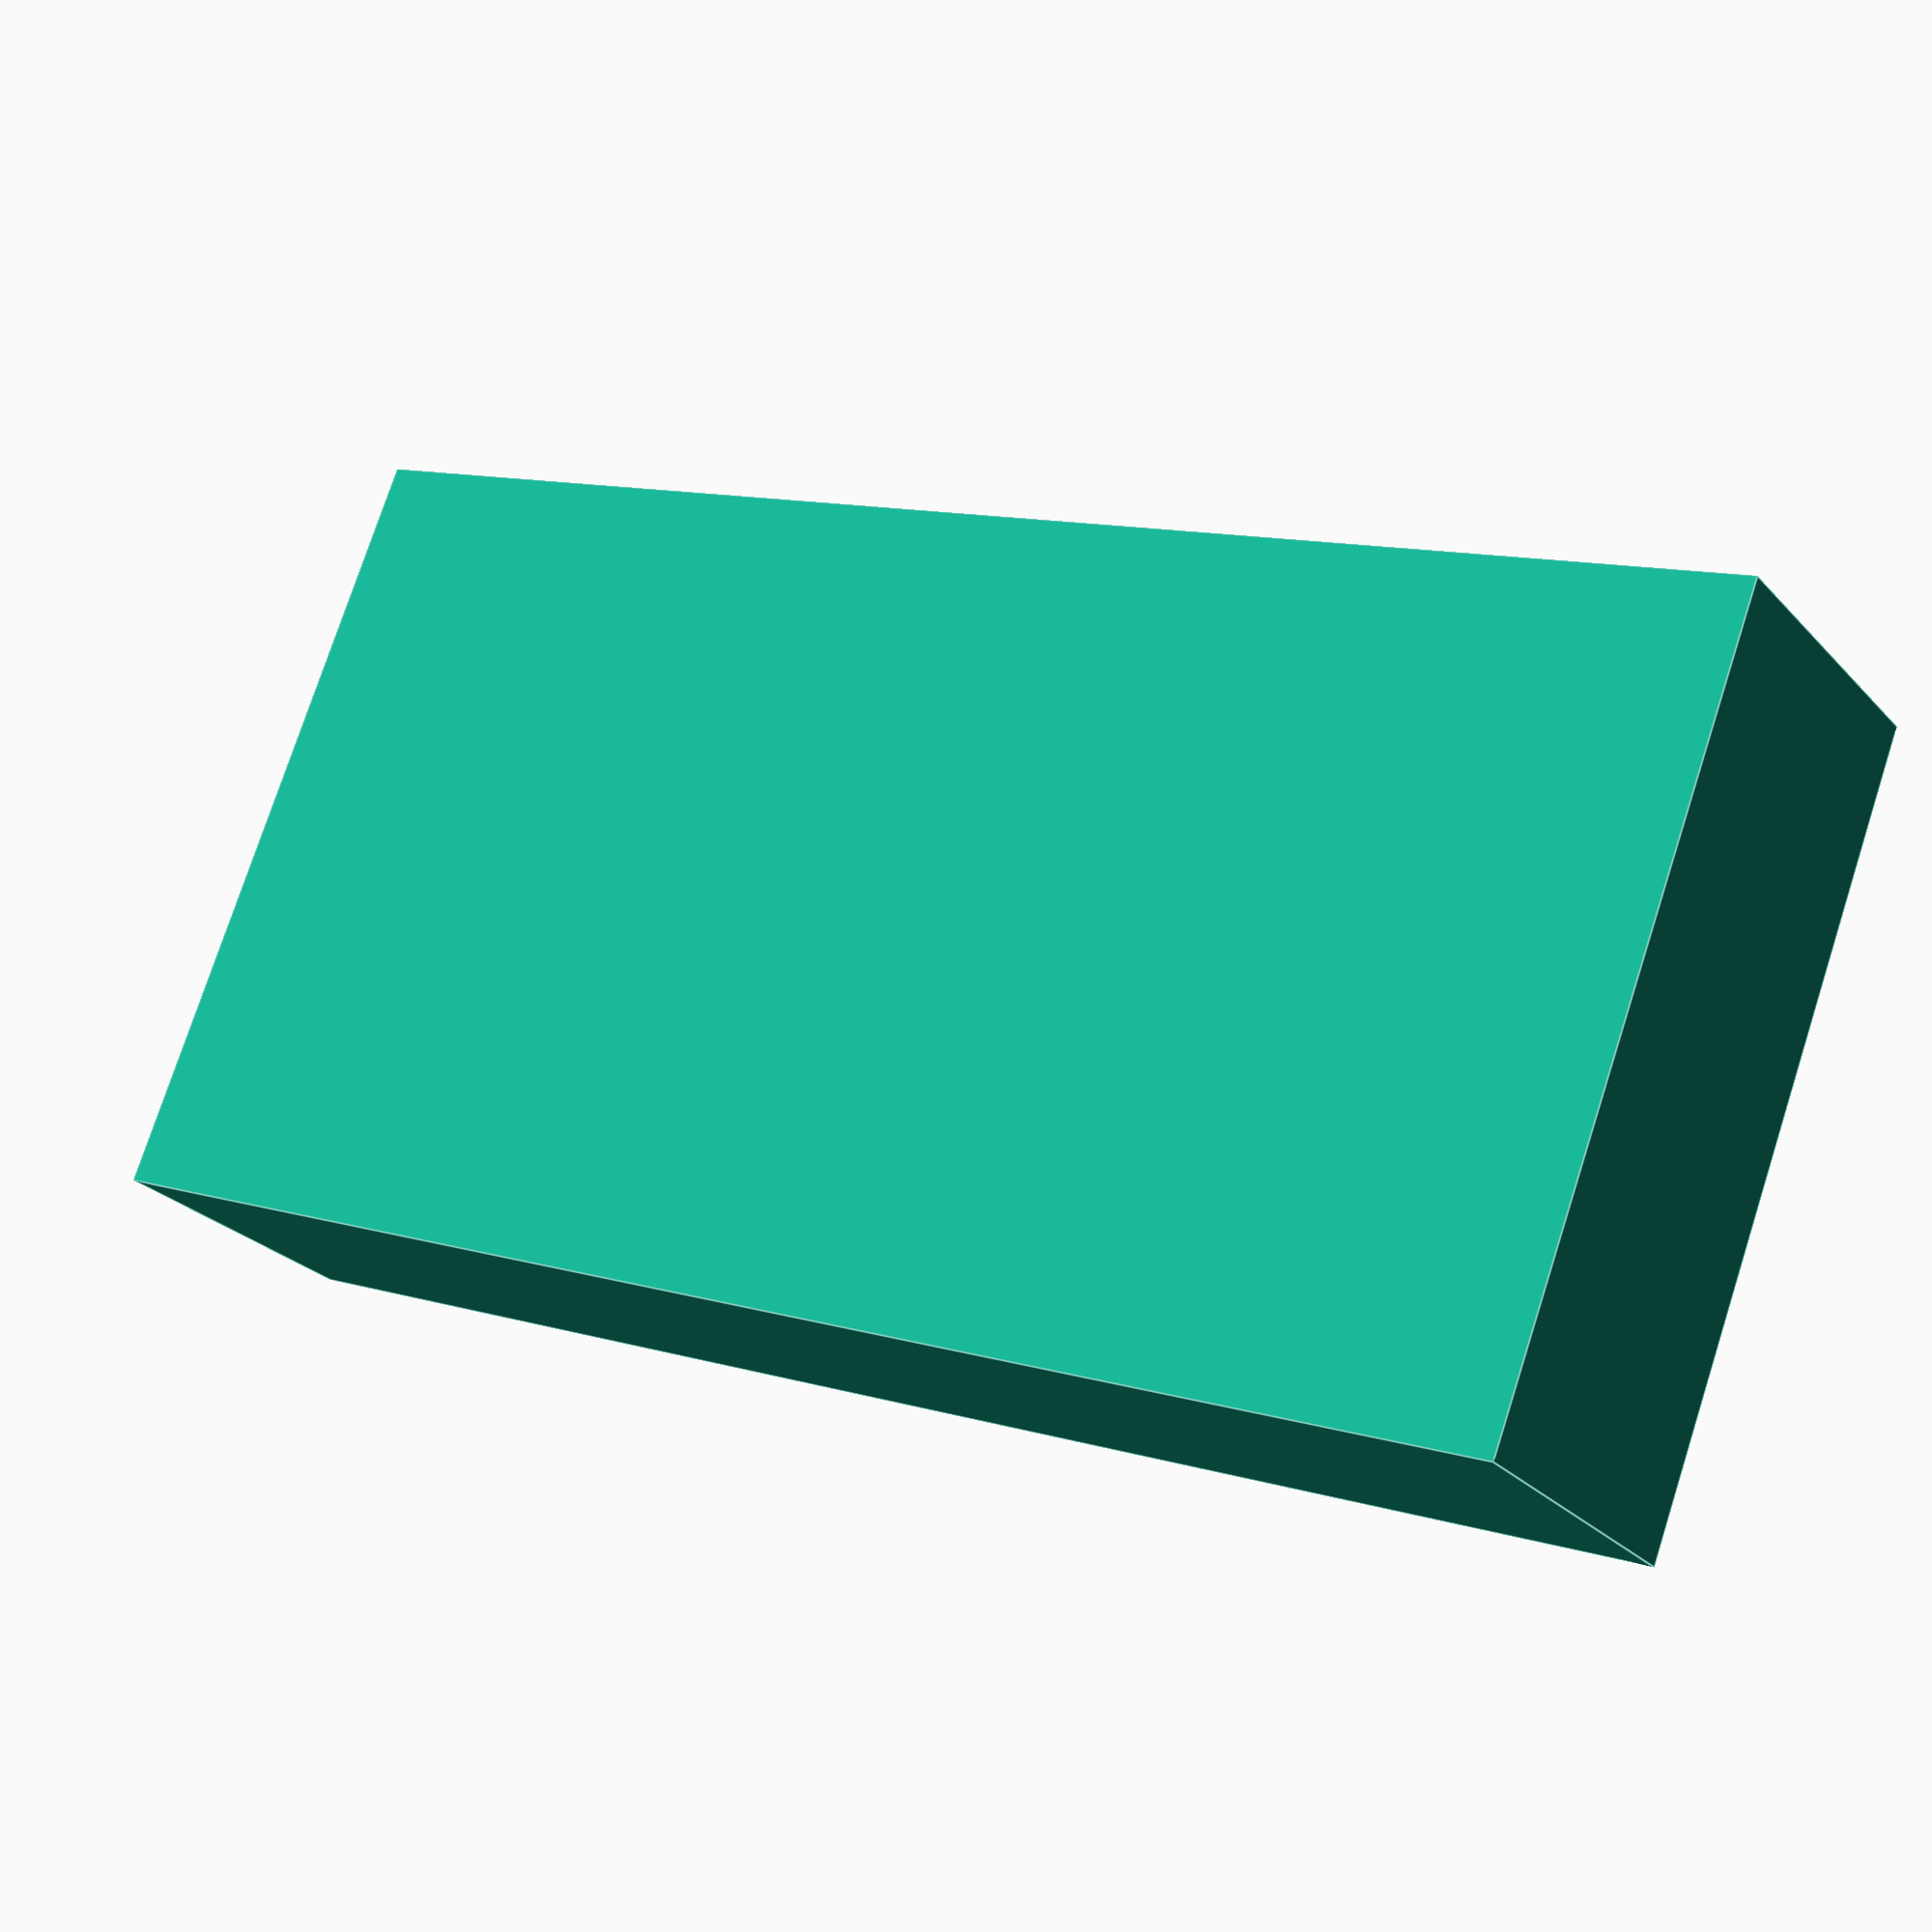
<openscad>
width = 20;
depth = 10;
height = 4;
thickness = 1;


module base() {
    cube([width, depth, height]);
}

difference() {
    base();
    translate([thickness, thickness, thickness]) {
        resize([width - thickness * 2, 
                depth - thickness * 2, 
                (height - thickness) * 1.1]) 
        {
            base();
        }
    }
}




</openscad>
<views>
elev=205.3 azim=338.9 roll=328.6 proj=p view=edges
</views>
